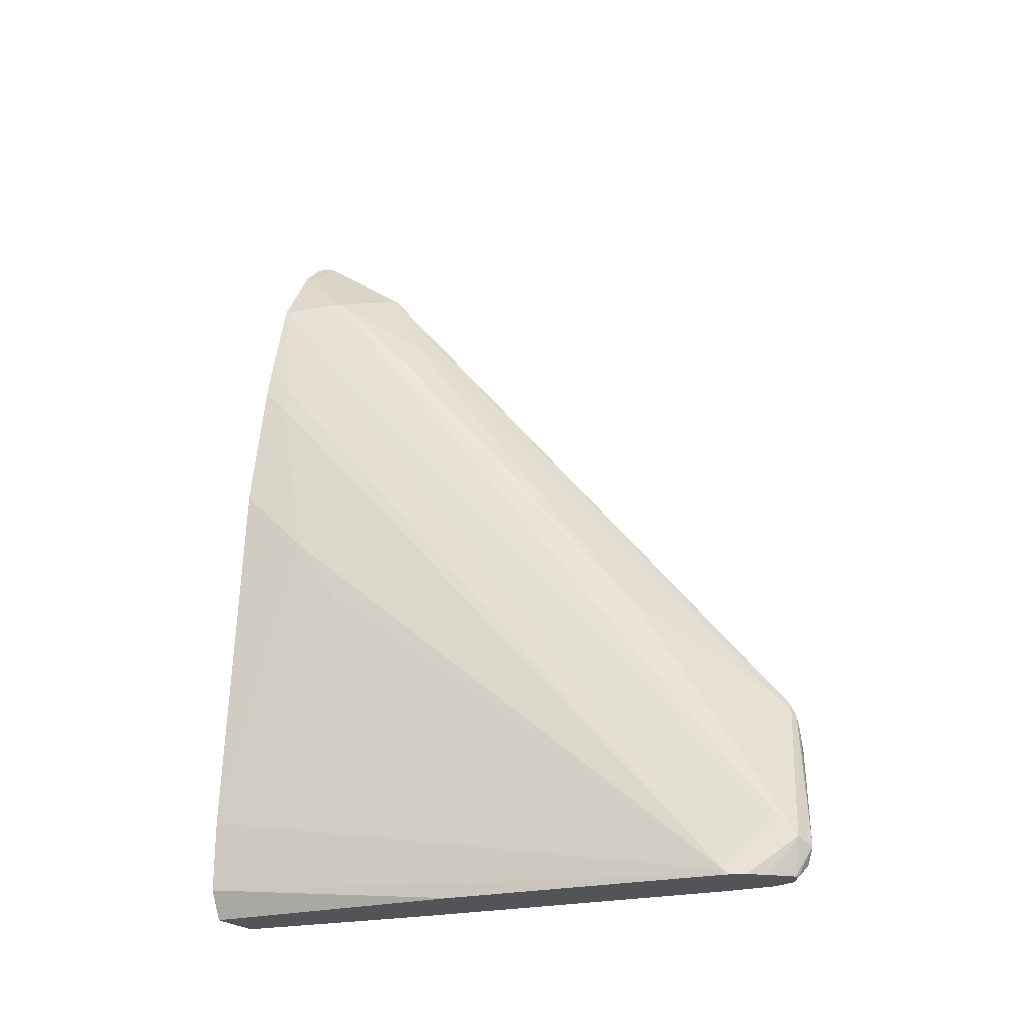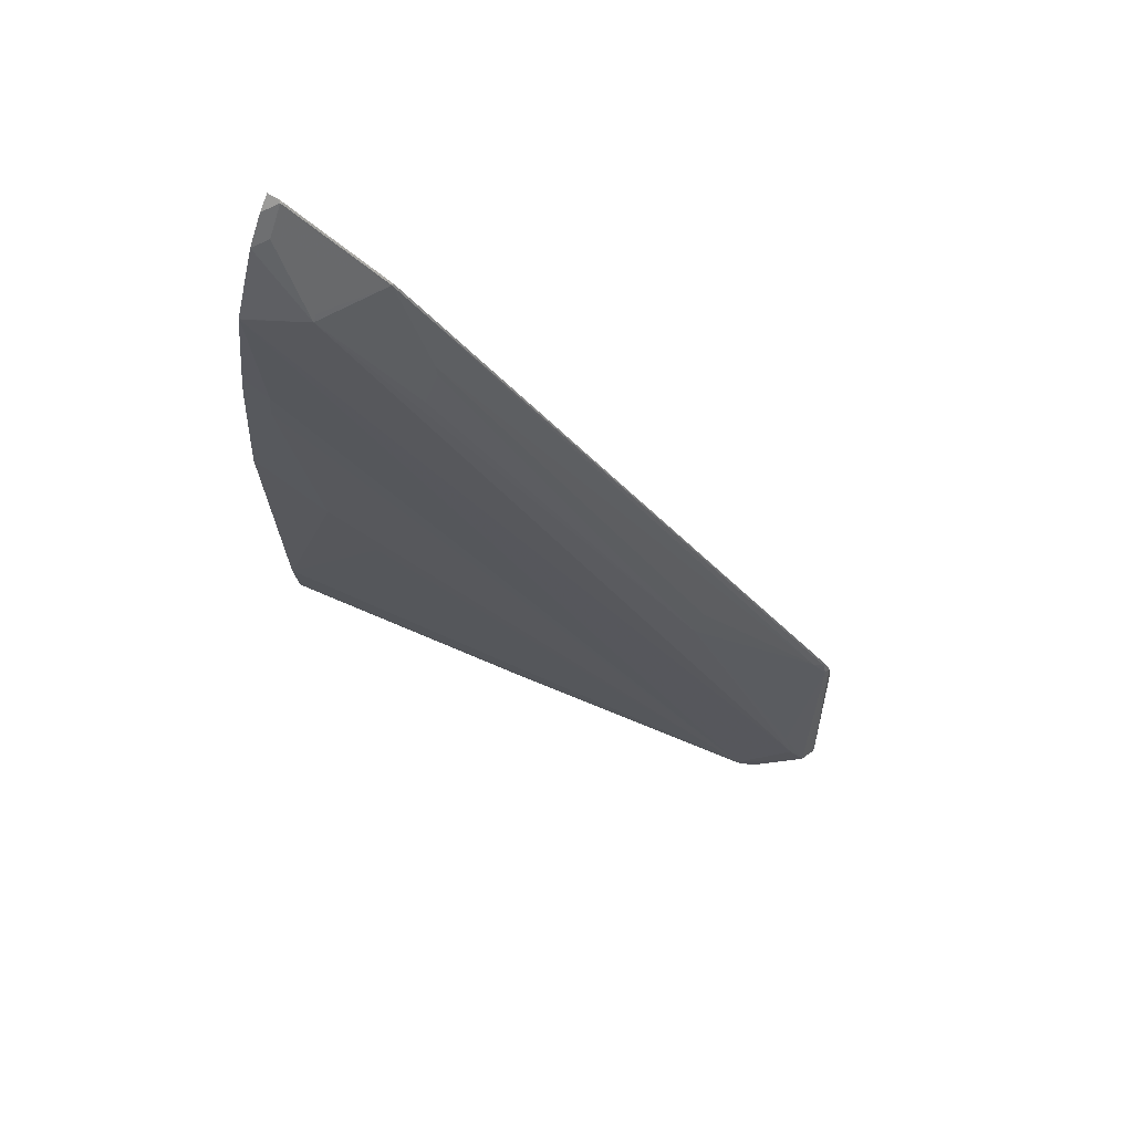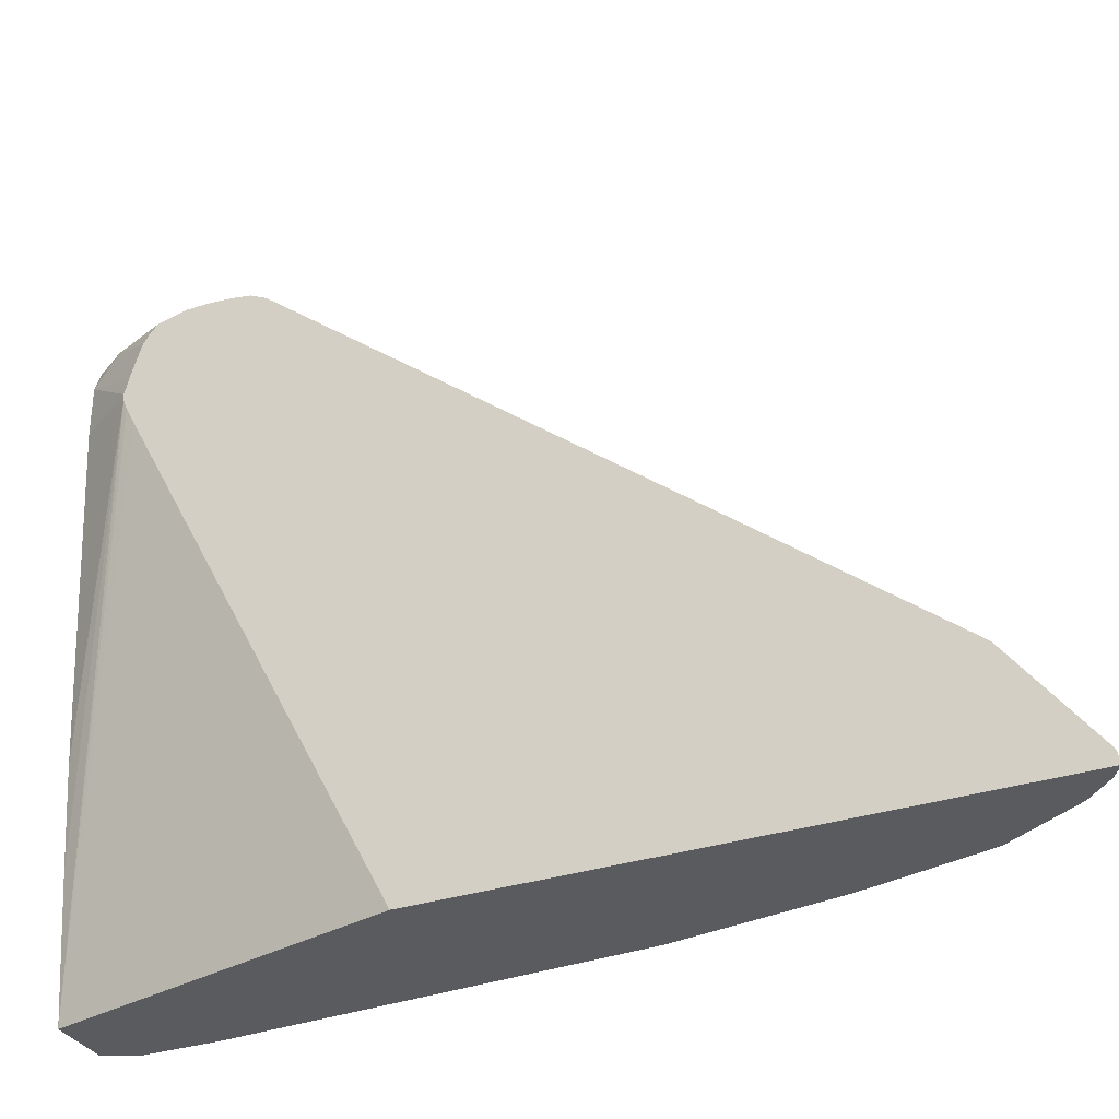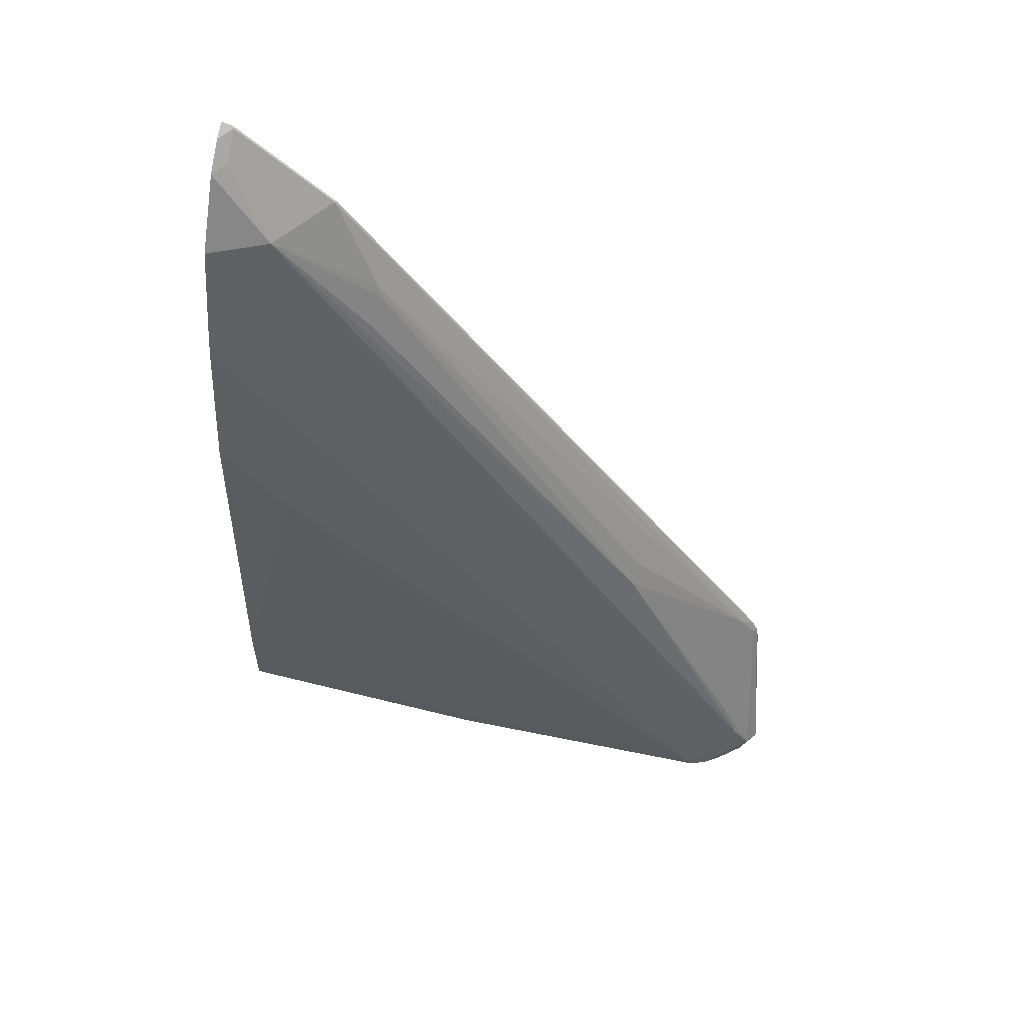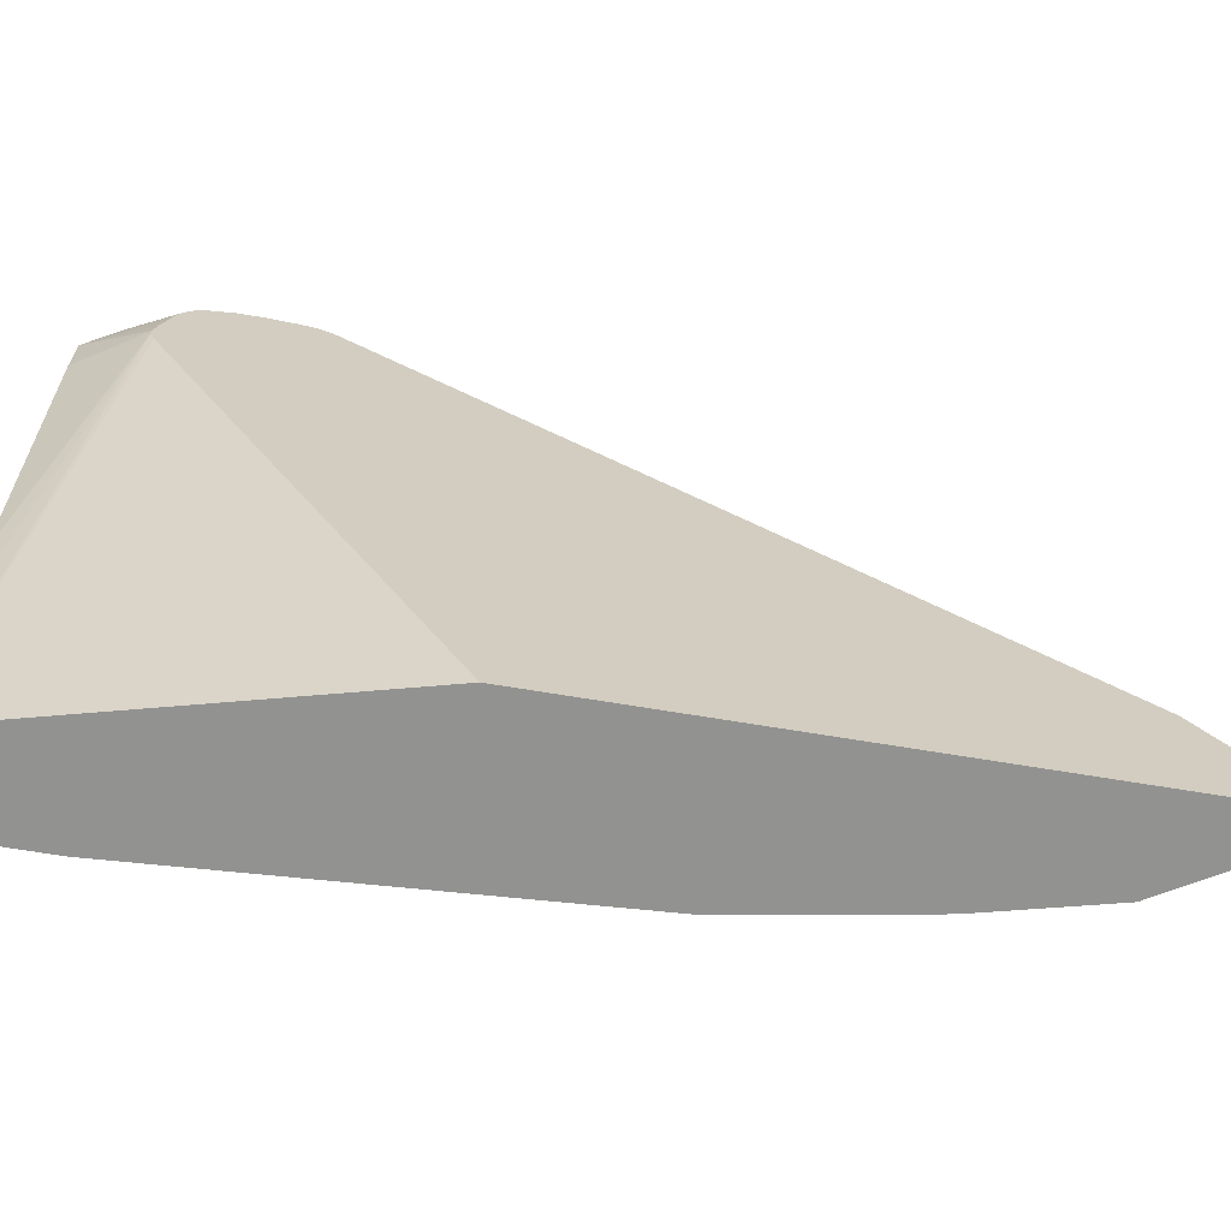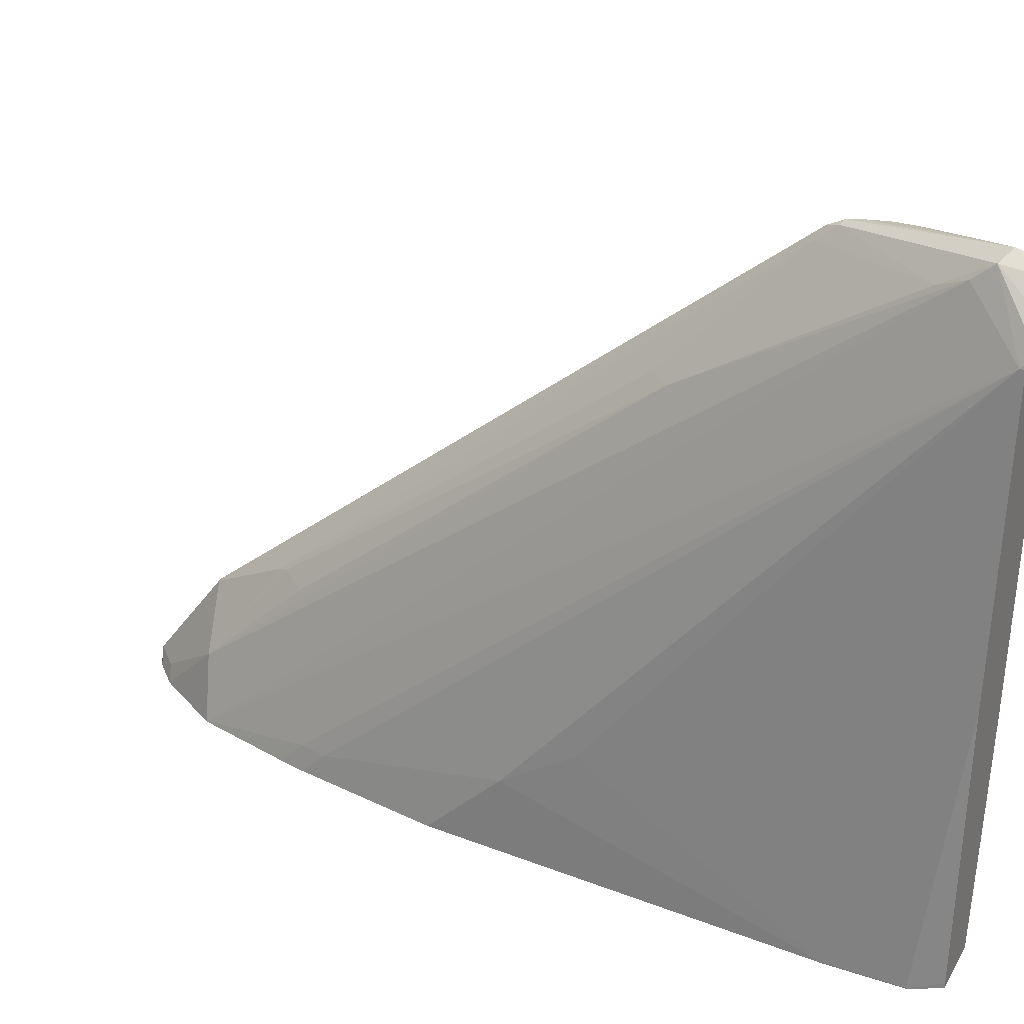
<metadata>
{"format":"obj","ext":"obj","renderer":"f3d","projection":"perspective","resolution":1024,"background":"white","views":[{"elev":-22.8,"azim":117.6,"up":"+Z"},{"elev":76.9,"azim":116.9,"up":"+Z"},{"elev":-32.5,"azim":-65.6,"up":"+Y"},{"elev":57.3,"azim":106.9,"up":"+Z"},{"elev":-66.3,"azim":-99.6,"up":"+Y"},{"elev":29.8,"azim":115.8,"up":"+Y"}]}
</metadata>
<code>
v 0.25 0.4616 -0.4231
v 0.2628 0.4551 -0.4166
v 0.257 0.4493 -0.446
v 0.2537 0.4501 -0.446
v 0.2436 0.4551 -0.4359
v 0.2372 0.4551 -0.4231
v 0.2004 0.4423 -0.3542
v 0.2004 0.4423 -0.3349
v 0.2004 0.4403 -0.3147
v 0.2004 0.4383 -0.3037
v 0.2596 0.4327 -0.3798
v 0.2644 0.4423 -0.4014
v 0.2821 0.4167 -0.4359
v 0.2828 0.4194 -0.446
v 0.2729 0.4323 -0.446
v 0.2671 0.4385 -0.446
v 0.2052 0.4359 -0.3012
v 0.2378 0.4411 -0.446
v 0.2356 0.4519 -0.4327
v 0.2004 0.4375 -0.3759
v 0.2004 0.4322 -0.2914
v 0.2067 0.4231 -0.286
v 0.2436 0.3205 -0.2051
v 0.2885 0.4038 -0.4423
v 0.2452 0.009617 0.1634
v 0.2644 -0.03845 0.1563
v 0.2874 0.408 -0.446
v 0.2019 0.4327 -0.2933
v 0.2308 0.4231 -0.446
v 0.2236 0.4423 -0.4231
v 0.2004 0.4309 -0.3824
v 0.2004 0.04891 0.1775
v 0.2019 0.04813 0.1779
v 0.2212 0.08659 0.1106
v 0.2308 0.3221 -0.1899
v 0.2244 0.08978 0.1025
v 0.2404 0.08659 0.08171
v 0.3269 -0.03845 -0.3653
v 0.2885 0.4038 -0.446
v 0.2837 -0.01919 0.06008
v 0.2885 -0.01919 0.03845
v 0.3077 0.01927 -0.1153
v 0.3077 0.05773 -0.1731
v 0.2404 0.009617 0.1682
v 0.2212 -0.02885 0.2163
v 0.2313 -0.03899 0.2118
v 0.2644 -0.03899 0.1567
v 0.2837 -0.03899 0.07984
v 0.2837 -0.03845 0.0793
v 0.2308 0.3846 -0.446
v 0.2004 0.3846 -0.3986
v 0.2004 0.3968 -0.3955
v 0.2004 0.4143 -0.3903
v 0.2004 0.4231 -0.3875
v 0.2004 -0.02728 0.2348
v 0.2019 -0.02885 0.2356
v 0.3269 -0.03899 -0.3649
v 0.3269 -0.03845 -0.4231
v 0.3077 -0.03845 -0.05773
v 0.3077 -0.03899 -0.05719
v 0.3077 0.1767 -0.446
v 0.2838 -0.03899 0.07924
v 0.2885 -0.03845 0.05767
v 0.2121 -0.03899 0.231
v 0.25 0.1347 -0.446
v 0.2004 0.3797 -0.3982
v 0.2004 -0.03041 0.2368
v 0.2004 -0.03899 0.2382
v 0.3269 -0.03899 -0.4231
v 0.3264 -0.03899 -0.4241
v 0.3155 -0.03478 -0.446
v 0.2885 -0.03899 0.05821
v 0.2578 0.06136 -0.446
v 0.2004 0.3719 -0.3951
v 0.2692 -0.03899 -0.446
v 0.2004 -0.03899 -0.18
v 0.3155 -0.03899 -0.446
v 0.2004 0.3589 -0.3886
f 29 50 51
f 30 54 31
f 29 51 52
f 29 52 53
f 29 53 54
f 29 54 30
f 32 55 33
f 38 42 59
f 33 56 45
f 33 45 44
f 34 36 35
f 38 57 69
f 38 69 58
f 38 43 42
f 26 49 40
f 33 55 56
f 26 48 49
f 24 58 39
f 25 47 26
f 38 59 60
f 24 38 58
f 24 39 27
f 24 26 40
f 24 40 41
f 24 41 42
f 24 42 43
f 26 47 48
f 24 43 38
f 25 36 34
f 75 76 78
f 25 34 33
f 25 33 44
f 25 44 45
f 25 45 46
f 25 46 47
f 25 37 36
f 38 60 57
f 70 77 71
f 40 49 62
f 50 66 51
f 55 67 56
f 56 67 68
f 56 68 64
f 58 69 70
f 58 70 71
f 58 71 61
f 59 63 72
f 59 72 60
f 62 72 63
f 65 73 66
f 66 73 75
f 66 75 74
f 74 75 78
f 23 37 25
f 50 65 66
f 48 62 49
f 46 48 47
f 46 62 48
f 40 62 41
f 41 62 63
f 41 63 42
f 42 63 59
f 45 56 64
f 45 64 46
f 46 64 68
f 39 58 61
f 46 68 76
f 46 75 77
f 46 77 70
f 46 70 69
f 46 69 57
f 46 57 60
f 46 60 72
f 46 72 62
f 46 76 75
f 23 36 37
f 17 21 28
f 22 35 23
f 3 14 27
f 3 27 39
f 3 39 61
f 3 61 71
f 3 71 77
f 3 77 75
f 3 75 73
f 3 73 65
f 3 65 50
f 3 50 29
f 3 29 18
f 3 18 4
f 4 18 5
f 5 19 6
f 5 18 19
f 3 15 14
f 6 19 7
f 3 16 15
f 2 10 17
f 23 35 36
f 1 2 3
f 1 3 4
f 1 4 5
f 1 5 6
f 1 6 7
f 1 7 8
f 1 9 10
f 1 10 2
f 2 11 12
f 2 12 13
f 2 13 14
f 2 14 15
f 2 15 16
f 2 16 3
f 2 17 11
f 7 19 20
f 1 8 9
f 7 31 54
f 12 23 25
f 12 25 26
f 12 26 24
f 13 24 27
f 13 27 14
f 17 28 22
f 18 29 30
f 18 30 19
f 19 30 20
f 20 30 31
f 21 33 28
f 22 28 33
f 22 33 34
f 22 34 35
f 7 20 31
f 12 24 13
f 11 23 12
f 21 32 33
f 11 17 22
f 11 22 23
f 7 53 52
f 7 52 51
f 7 54 53
f 7 66 74
f 7 74 78
f 7 78 76
f 7 76 68
f 7 51 66
f 7 67 55
f 7 55 32
f 7 32 21
f 7 21 10
f 7 10 9
f 7 9 8
f 7 68 67
f 10 21 17

</code>
